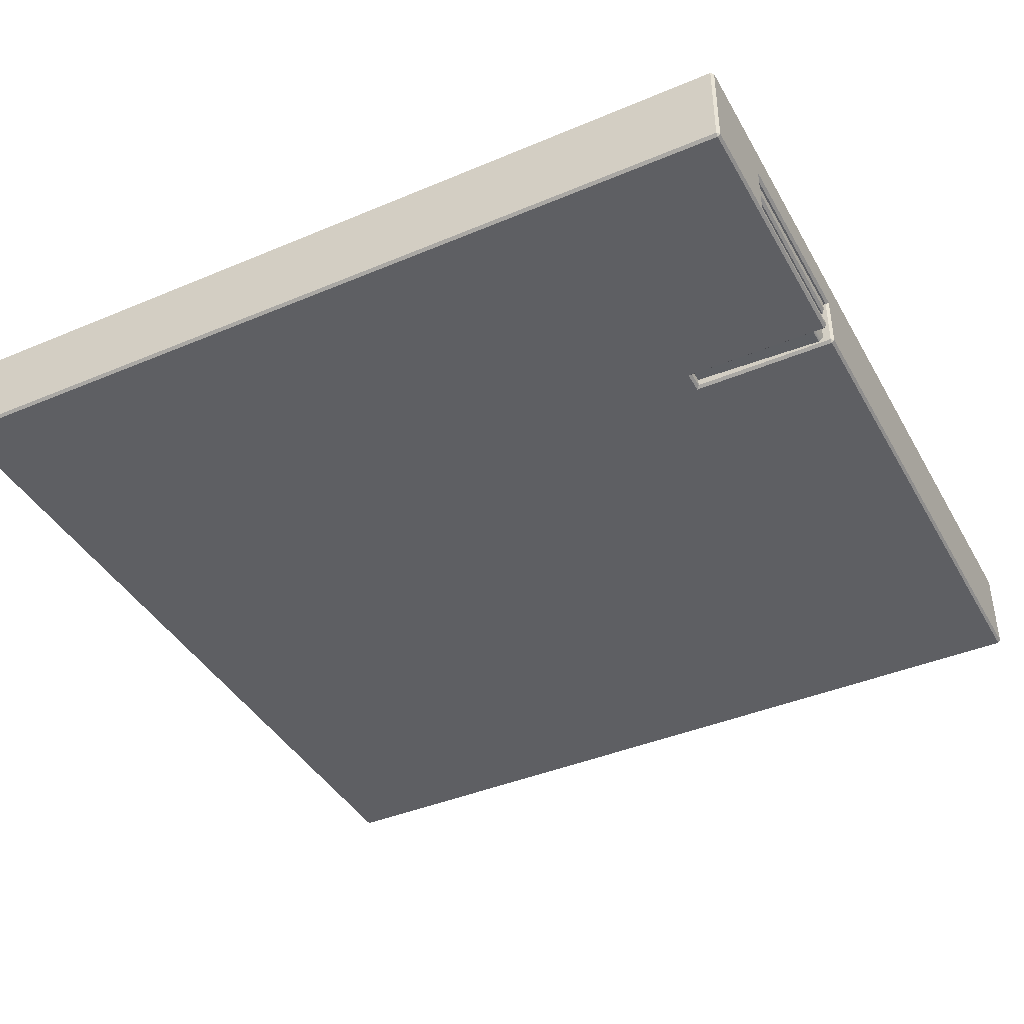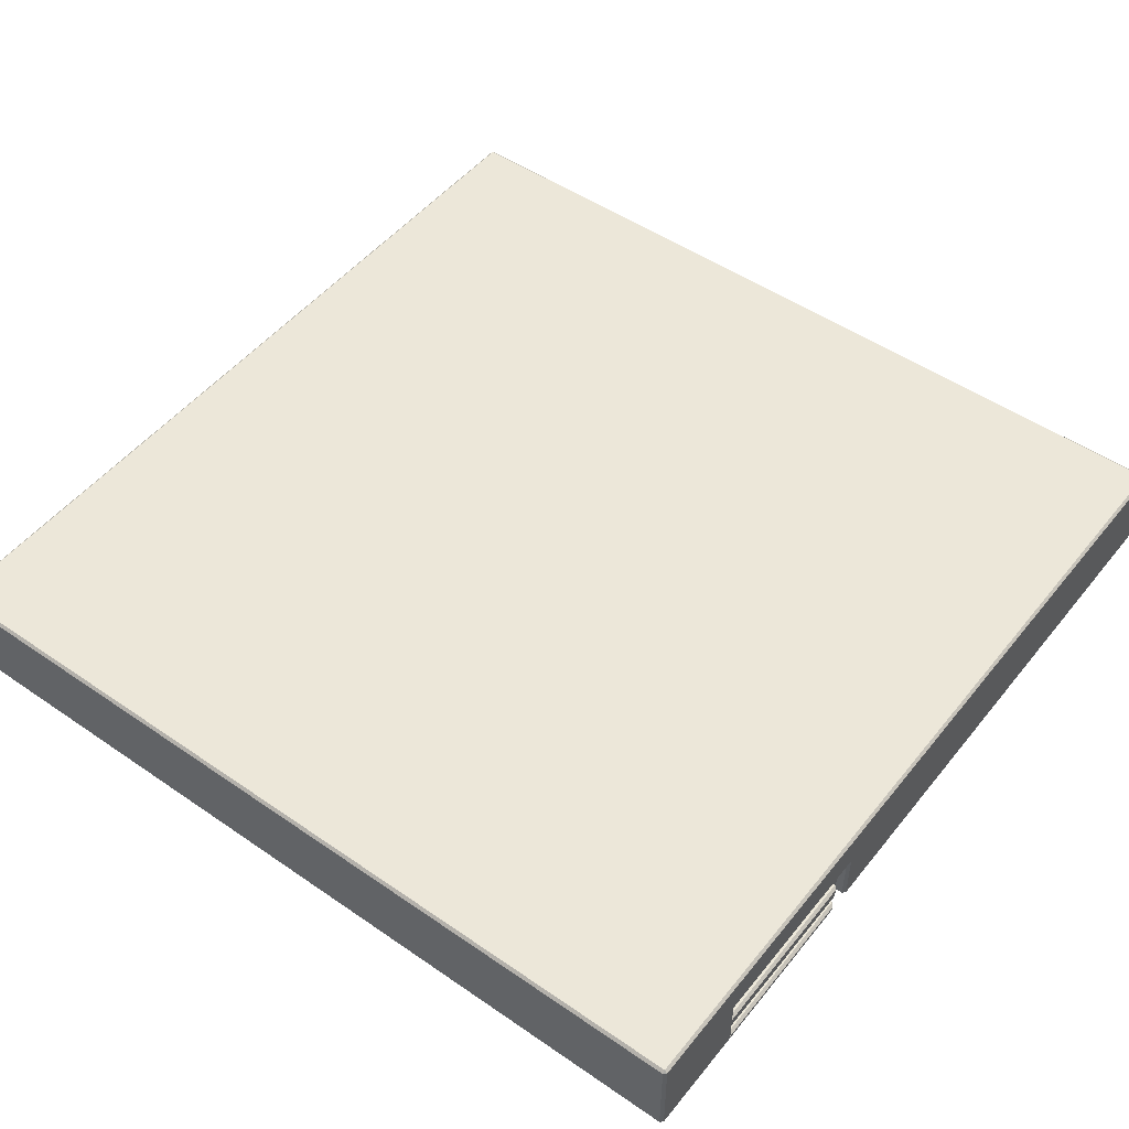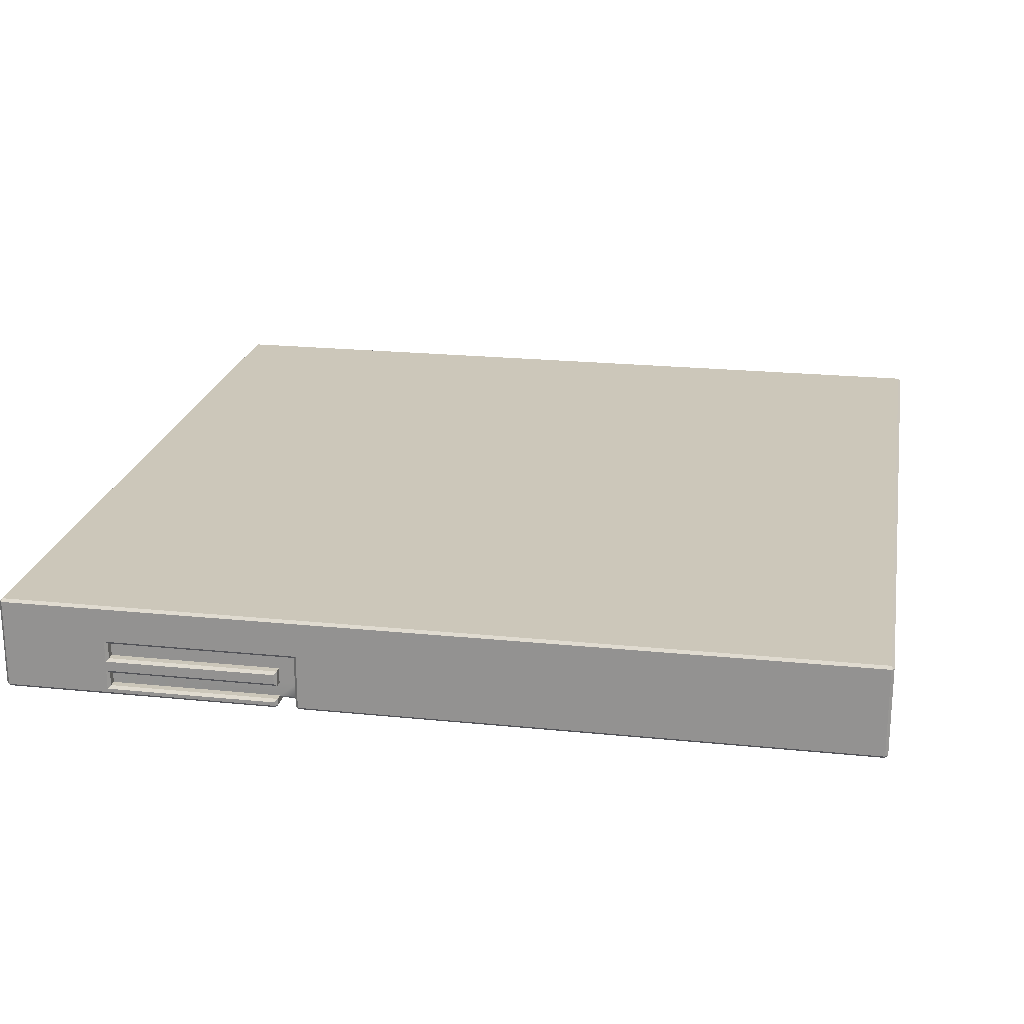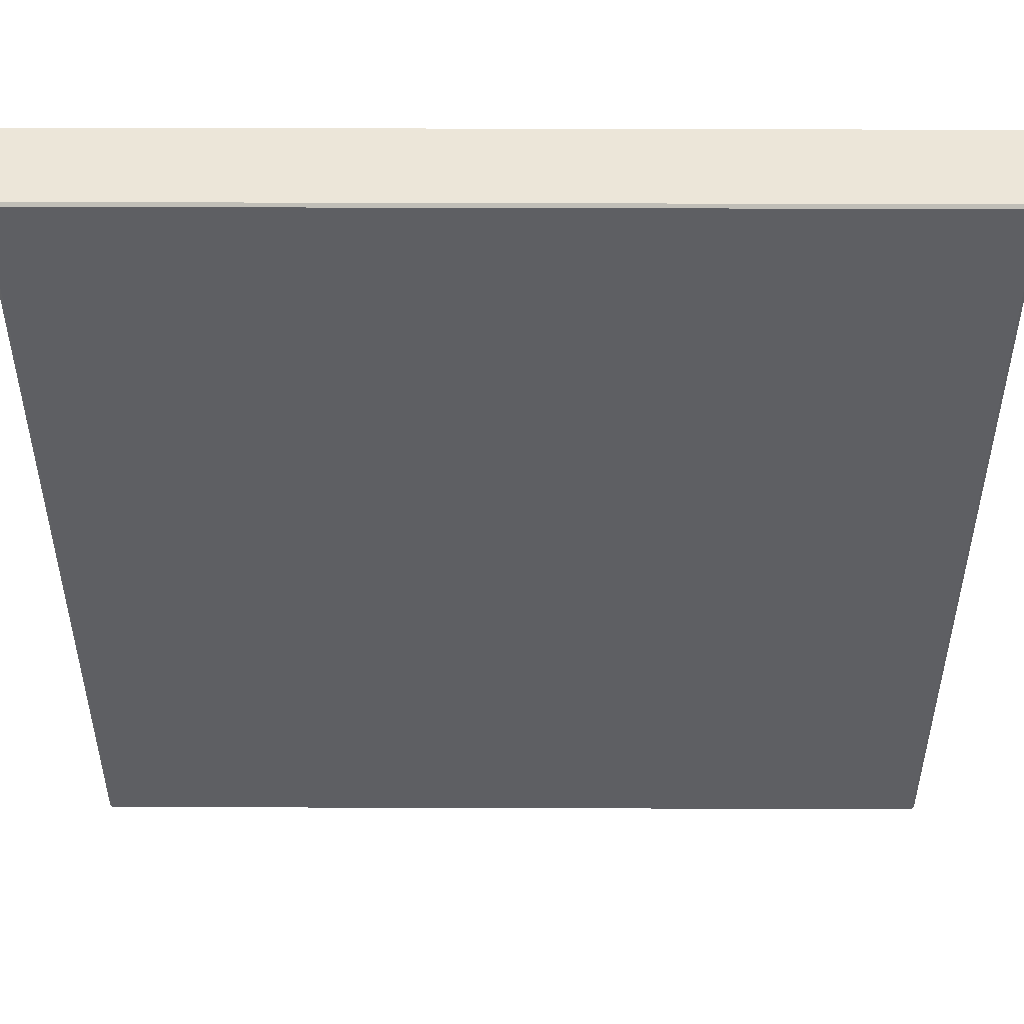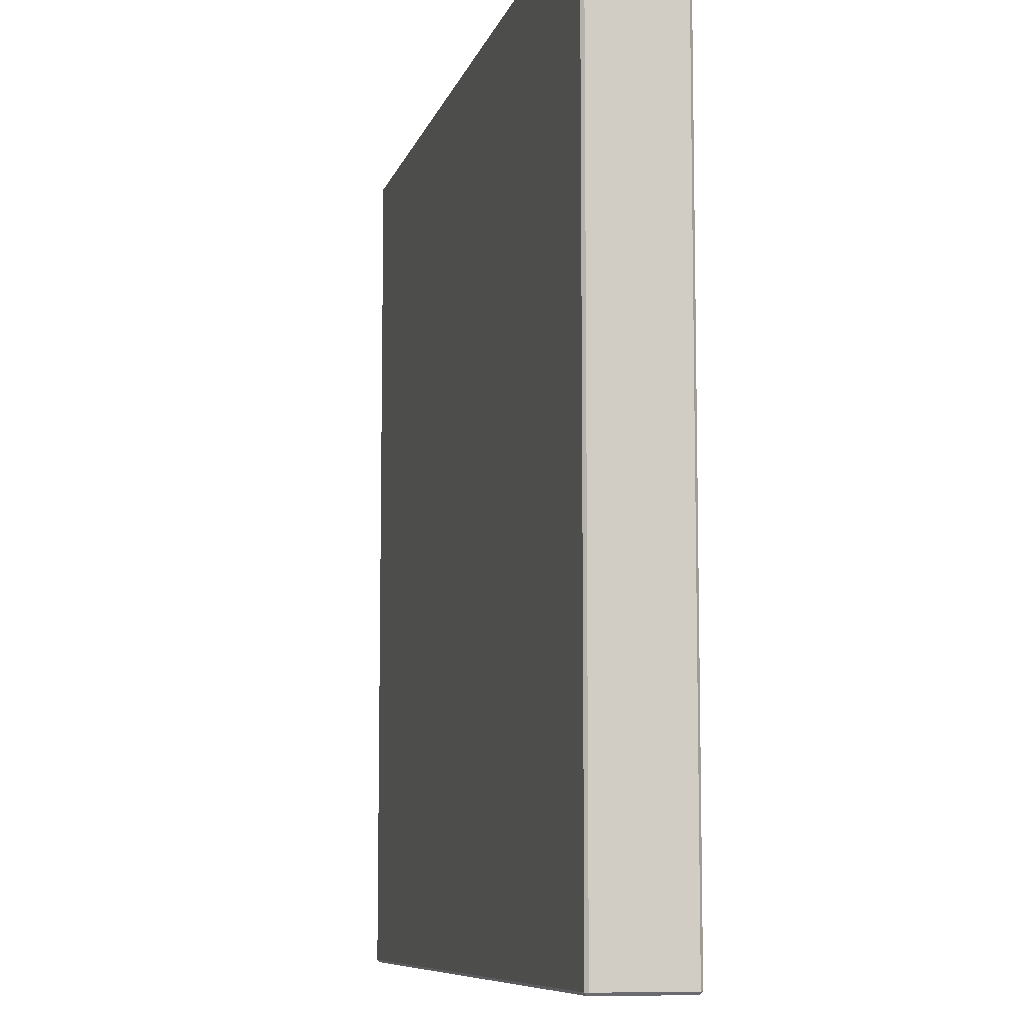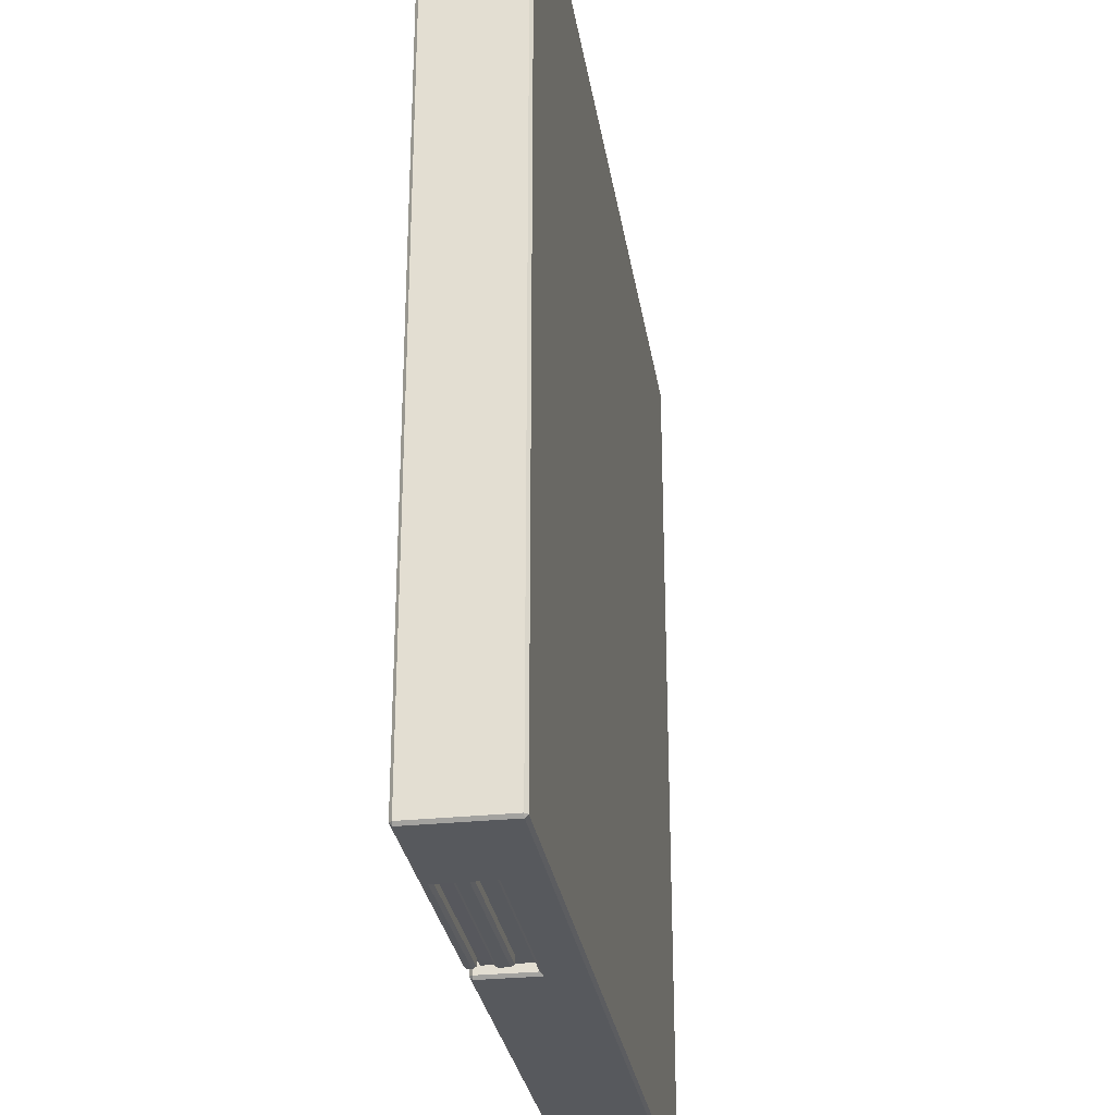
<metadata>
{"format":"obj","ext":"obj","renderer":"f3d","projection":"perspective","resolution":1024,"background":"white","views":[{"elev":-41.0,"azim":117.2,"up":"+Y"},{"elev":49.8,"azim":127.2,"up":"+Y"},{"elev":21.5,"azim":-169.8,"up":"+Y"},{"elev":49.3,"azim":-179.8,"up":"+Z"},{"elev":-8.5,"azim":-103.6,"up":"+Z"},{"elev":-29.0,"azim":98.8,"up":"+Z"}]}
</metadata>
<code>
g default
v 2.724 -0.95 8.759
v 3.079 -0.95 8.759
v 3.079 0.1485 8.759
v 2.724 0.1485 8.759
v -8.684 -0.1739 8.759
v 3.079 -0.1739 8.759
v 2.724 -0.1739 8.759
v -8.684 -0.4829 8.759
v 3.079 -0.4829 8.759
v 2.724 -0.4829 8.759
v -8.684 -0.7648 8.759
v 3.079 -0.7648 8.759
v 2.724 -0.7648 8.759
v 6.502 -0.95 8.759
v 6.502 -0.7648 8.759
v 6.502 -0.4829 8.759
v 6.502 -0.1739 8.759
v 6.502 0.1485 8.759
v -8.684 0.1485 -5.78
v -8.684 -0.1739 -5.78
v -8.684 -0.4829 -5.78
v -8.684 -0.7648 -5.78
v 6.502 -0.95 -5.78
v 8.684 -0.7648 -5.78
v 8.684 -0.4829 -5.78
v 8.684 -0.1739 -5.78
v 8.684 0.1485 -5.78
v 6.502 0.95 -5.78
v 3.079 0.95 -5.78
v 2.724 0.95 -5.78
v 2.724 -0.7648 -8.552
v 2.724 -0.8464 -8.451
v 3.079 -0.7648 -8.552
v 3.079 -0.8464 -8.451
v 2.724 -0.1739 -8.552
v 3.079 -0.1739 -8.552
v 2.724 0.1485 -8.552
v 3.079 0.1485 -8.552
v 6.502 0.1485 -8.552
v 6.502 -0.1739 -8.552
v 2.724 -0.4829 -8.552
v 3.079 -0.4829 -8.552
v 6.502 -0.4829 -8.552
v 6.502 -0.7648 -8.552
v 2.724 -0.7428 -5.78
v 3.079 -0.7428 -5.78
v -8.629 0.8944 8.759
v -8.629 0.95 8.704
v -8.684 0.8944 8.704
v 2.724 0.95 8.704
v 2.724 0.8944 8.759
v -8.629 0.95 -8.704
v -8.629 0.8944 -8.759
v -8.684 0.8944 -8.704
v 2.724 0.8944 -8.759
v 2.724 0.95 -8.704
v -8.629 -0.8944 -8.759
v -8.629 -0.95 -8.704
v -8.684 -0.8944 -8.704
v 2.669 -0.95 -8.704
v 2.669 -0.8944 -8.759
v 2.724 -0.8944 -8.704
v 8.684 -0.8944 8.704
v 8.629 -0.95 8.759
v 8.629 -0.7648 8.759
v 8.684 -0.7648 8.704
v -8.684 0.8944 -5.78
v -8.629 0.95 -5.78
v 8.629 0.8944 8.759
v 8.684 0.8944 8.704
v 8.629 0.95 8.704
v 8.684 0.8944 -5.78
v 8.629 0.95 -5.78
v -8.629 0.1485 -8.759
v -8.684 0.1485 -8.704
v 8.684 0.8944 -8.704
v 8.629 0.8944 -8.759
v 8.629 0.95 -8.704
v 8.684 0.1485 -8.704
v 8.629 0.1485 -8.759
v -8.684 -0.8944 -5.78
v -8.629 -0.95 -5.78
v 8.629 -0.8944 -8.759
v 8.684 -0.8944 -8.704
v 8.629 -0.95 -8.704
v 8.629 -0.95 -5.78
v 8.684 -0.8944 -5.78
v 3.079 0.95 8.704
v 3.079 0.8944 8.759
v 3.079 0.8944 -8.759
v 3.079 0.95 -8.704
v 2.669 -0.95 -5.724
v 2.724 -0.8944 -5.78
v 6.502 0.8944 8.759
v 6.502 0.95 8.704
v 6.502 0.8944 -8.759
v 6.502 0.95 -8.704
v 3.135 -0.8944 -8.759
v 3.135 -0.95 -8.704
v 3.079 -0.8944 -8.704
v 6.502 -0.8944 -8.759
v 6.502 -0.95 -8.704
v 3.135 -0.95 -5.724
v 3.079 -0.8944 -5.78
v -8.684 0.1092 8.759
v -8.629 0.1485 8.759
v -8.684 0.1485 8.704
v -8.629 -0.1739 -8.759
v -8.684 -0.1739 -8.704
v 2.669 0.2041 -8.759
v 2.724 0.1485 -8.704
v 2.669 -0.1739 -8.759
v 2.724 -0.1739 -8.704
v 8.684 -0.1739 -8.704
v 8.629 -0.1739 -8.759
v 8.629 0.1485 8.759
v 8.684 0.1485 8.704
v 3.079 0.2041 -8.759
v 3.079 0.1485 -8.704
v 6.558 0.2041 -8.759
v 6.502 0.1485 -8.704
v -8.629 -0.4829 -8.759
v -8.684 -0.4829 -8.704
v 2.669 -0.4829 -8.759
v 2.724 -0.4829 -8.704
v 3.135 -0.2295 -8.759
v 3.079 -0.1739 -8.704
v 3.135 -0.4273 -8.759
v 3.079 -0.4829 -8.704
v 8.684 -0.4829 -8.704
v 8.629 -0.4829 -8.759
v 8.629 -0.1739 8.759
v 8.684 -0.1739 8.704
v 6.558 -0.2295 -8.759
v 6.502 -0.1739 -8.704
v -8.629 -0.7648 -8.759
v -8.684 -0.7648 -8.704
v 2.669 -0.7648 -8.759
v 2.724 -0.7648 -8.704
v 8.684 -0.7648 -8.704
v 8.629 -0.7648 -8.759
v 8.629 -0.4829 8.759
v 8.684 -0.4829 8.704
v 6.558 -0.4273 -8.759
v 6.502 -0.4829 -8.704
v 3.135 -0.8203 -8.759
v 3.079 -0.7648 -8.704
v 6.558 -0.8203 -8.759
v 6.502 -0.7648 -8.704
v -8.629 -0.95 8.759
v -8.684 -0.8944 8.759
g long_platform_1
f 12 13 1 2
f 32 31 33 34
f 14 15 12 2
f 19 20 5 105 107
f 36 35 37 38
f 39 40 36 38
f 17 18 3 6
f 3 4 7 6
f 5 7 4 106 105
f 20 21 8 5
f 42 41 35 36
f 16 17 6 9
f 6 7 10 9
f 8 10 7 5
f 21 22 11 8
f 33 31 41 42
f 43 44 33 42
f 15 16 9 12
f 9 10 13 12
f 11 13 10 8
f 46 45 32 34
f 151 150 1 13 11
f 47 49 107 106
f 48 47 51 50
f 49 48 68 67
f 50 51 89 88
f 52 54 67 68
f 53 52 56 55
f 54 53 74 75
f 55 56 91 90
f 57 59 137 136
f 58 57 61 60
f 59 58 82 81
f 60 62 93 92
f 62 61 138 139
f 63 64 86 87
f 64 63 66 65
f 65 66 143 142
f 69 71 95 94
f 70 69 116 117
f 71 70 72 73
f 73 72 76 78
f 75 74 108 109
f 77 76 79 80
f 78 77 96 97
f 80 79 114 115
f 81 82 150 151
f 83 85 102 101
f 84 83 141 140
f 85 84 87 86
f 88 89 94 95
f 90 91 97 96
f 92 93 104 103
f 98 100 147 146
f 99 98 101 102
f 100 99 103 104
f 109 108 122 123
f 110 111 113 112
f 111 110 118 119
f 112 113 125 124
f 115 114 130 131
f 117 116 132 133
f 119 118 120 121
f 121 120 134 135
f 123 122 136 137
f 124 125 139 138
f 126 127 135 134
f 127 126 128 129
f 129 128 144 145
f 131 130 140 141
f 133 132 142 143
f 145 144 148 149
f 146 147 149 148
f 48 50 30 68
f 136 138 61 57
f 82 92 1 150
f 63 87 24 66
f 22 81 151 11
f 29 30 50 88
f 1 92 103 2
f 28 29 88 95
f 98 146 148 101
f 2 103 23 14
f 67 19 107 49
f 53 55 110 74
f 118 110 55 90
f 96 120 118 90
f 117 27 72 70
f 89 3 18 94
f 51 4 3 89
f 47 106 4 51
f 74 110 112 108
f 133 26 27 117
f 108 112 124 122
f 134 144 128 126
f 143 25 26 133
f 122 124 138 136
f 66 24 25 143
f 65 15 14 64
f 142 16 15 65
f 132 17 16 142
f 116 18 17 132
f 69 94 18 116
f 73 28 95 71
f 96 77 80 120
f 115 134 120 80
f 131 144 134 115
f 141 148 144 131
f 101 148 141 83
f 14 23 86 64
f 75 19 67 54
f 109 20 19 75
f 123 21 20 109
f 137 22 21 123
f 59 81 22 137
f 58 60 92 82
f 23 103 99 102
f 86 23 102 85
f 24 87 84 140
f 25 24 140 130
f 26 25 130 114
f 27 26 114 79
f 72 27 79 76
f 97 28 73 78
f 91 29 28 97
f 56 30 29 91
f 68 30 56 52
f 62 139 31 32
f 147 100 34 33
f 113 111 37 35
f 111 119 38 37
f 121 135 40 39
f 135 127 36 40
f 119 121 39 38
f 125 113 35 41
f 127 129 42 36
f 139 125 41 31
f 145 149 44 43
f 149 147 33 44
f 129 145 43 42
f 104 93 45 46
f 93 62 32 45
f 100 104 46 34
f 47 48 49
f 52 53 54
f 57 58 59
f 60 61 62
f 69 70 71
f 76 77 78
f 83 84 85
f 98 99 100
f 105 106 107

</code>
